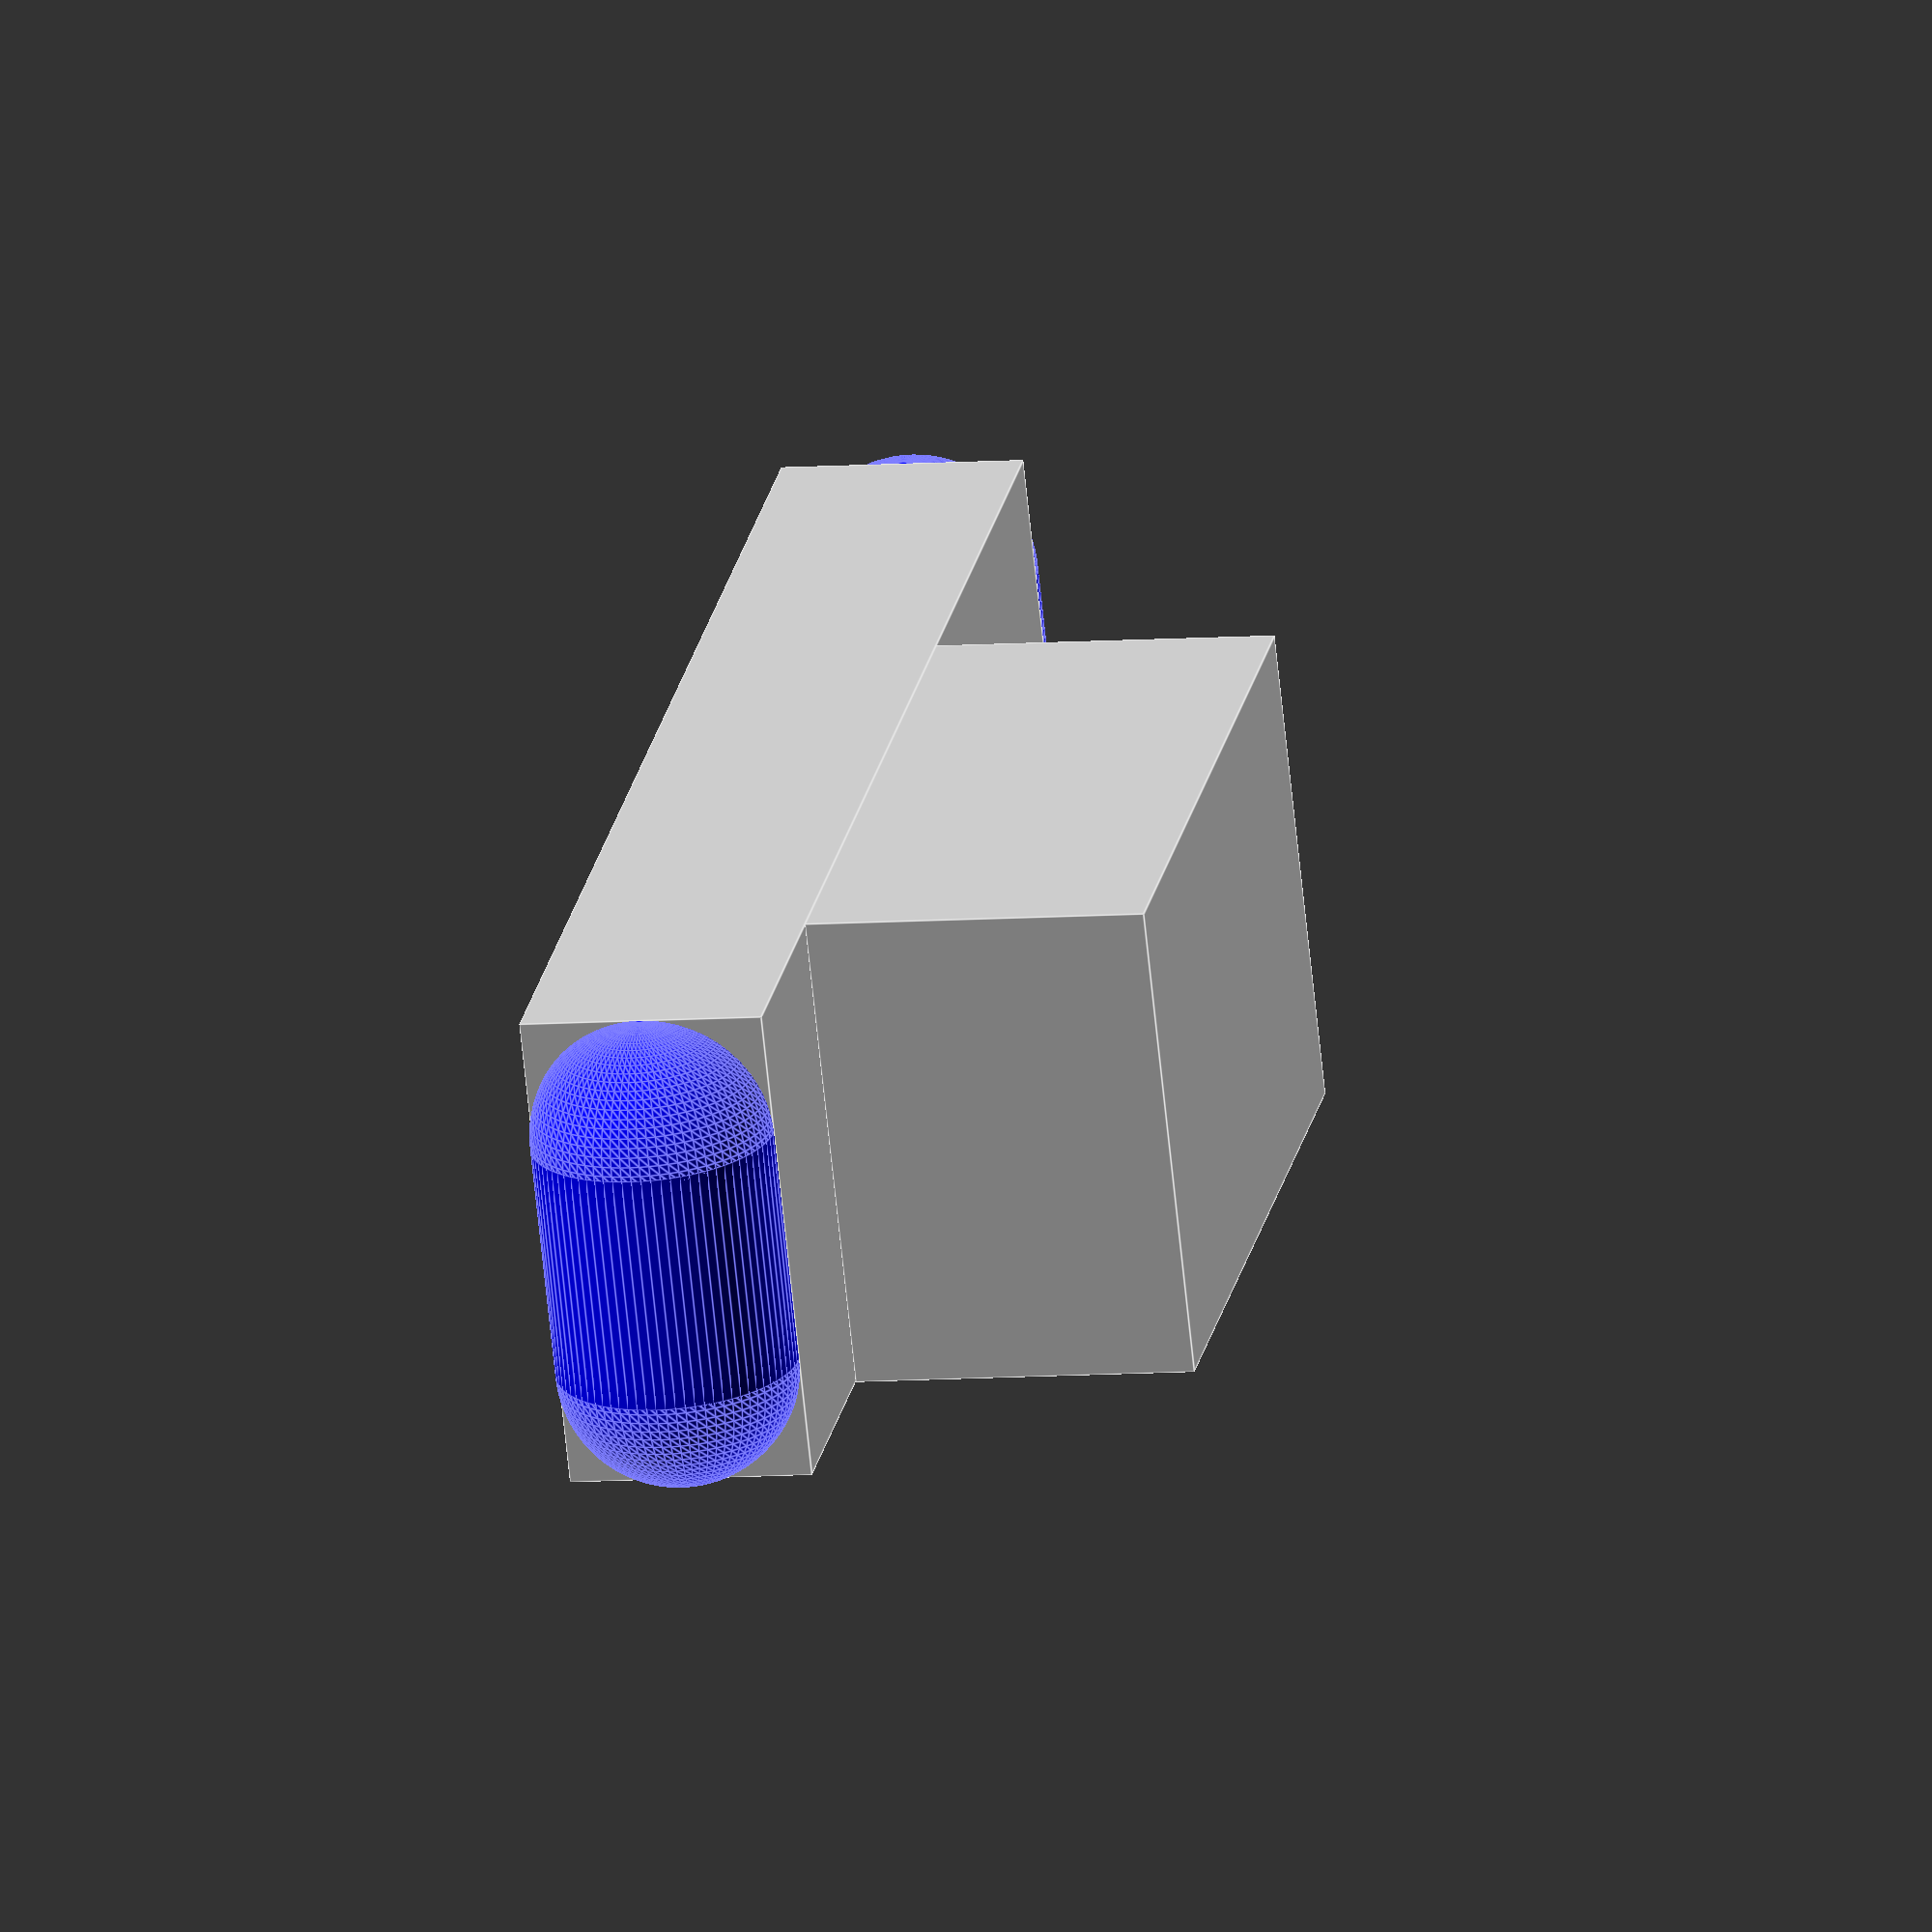
<openscad>
module body(base_height=10, top_height=14, base_length=60, top_length=30, width=20, top_offset=5, top, front_bumper, rear_bumper) {
    // Car body base 
    cube([base_length,width,base_height],center=true); 
    // Car body top
    if (top) {
        translate([top_offset,0,base_height/2+top_height/2])
            cube([top_length,width,top_height],center=true);
    }
    // Front bumper
    if (front_bumper) {
        color("blue") {
            translate([-base_length/2,0,0])rotate([90,0,0]) {
                cylinder(h=width - base_height,r=base_height/2,center=true);
                translate([0,0,(width - base_height)/2])
                    sphere(r=base_height/2);
                translate([0,0,-(width - base_height)/2])
                    sphere(r=base_height/2);
            }
        }
    }
    // Rear bumper
    if (rear_bumper) {
        color("blue") {
            translate([base_length/2,0,0])rotate([90,0,0]) {
                cylinder(h=width - base_height,r=base_height/2,center=true);
                translate([0,0,(width - base_height)/2])
                    sphere(r=base_height/2);
                translate([0,0,-(width - base_height)/2])
                    sphere(r=base_height/2);
            }
        }
    }
}
$fa = 1;
$fs = 0.4;
body(top=true,front_bumper=true,rear_bumper=true);
</openscad>
<views>
elev=188.3 azim=329.8 roll=258.2 proj=o view=edges
</views>
